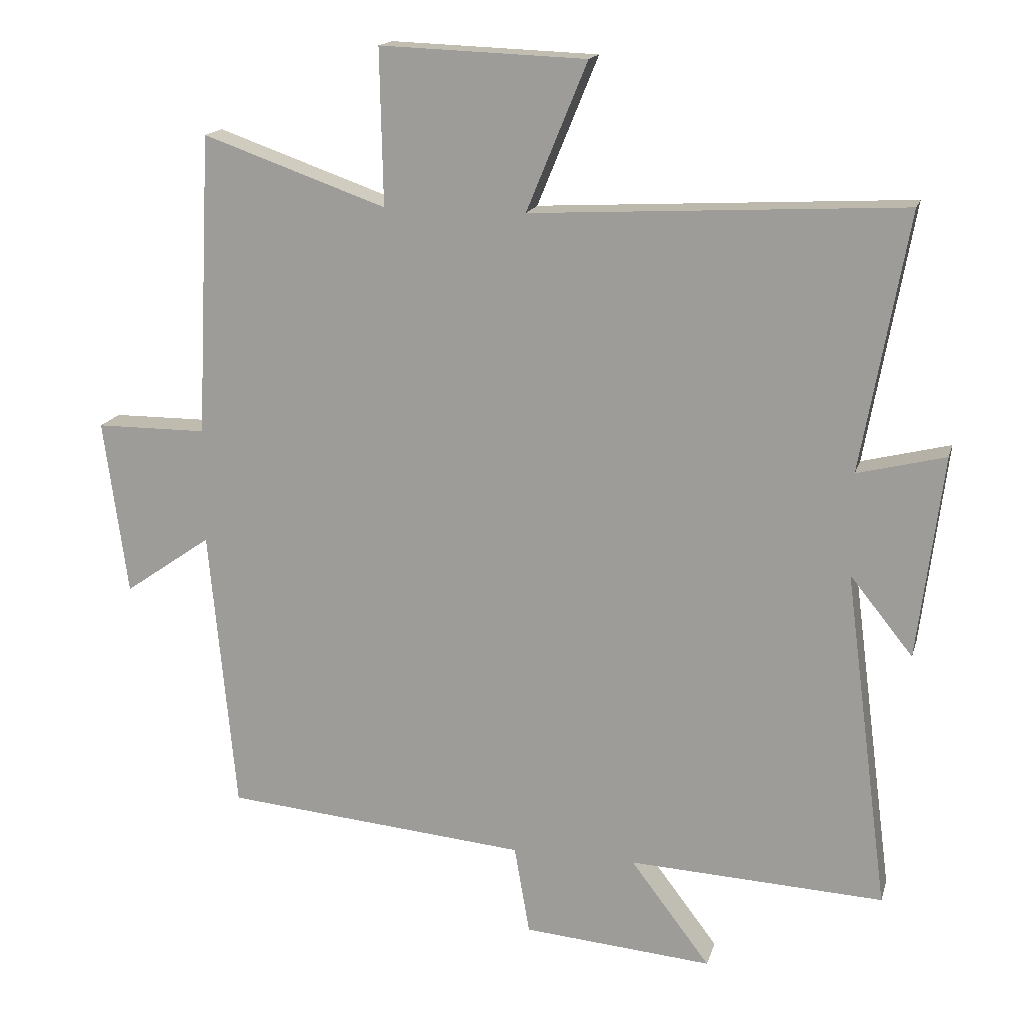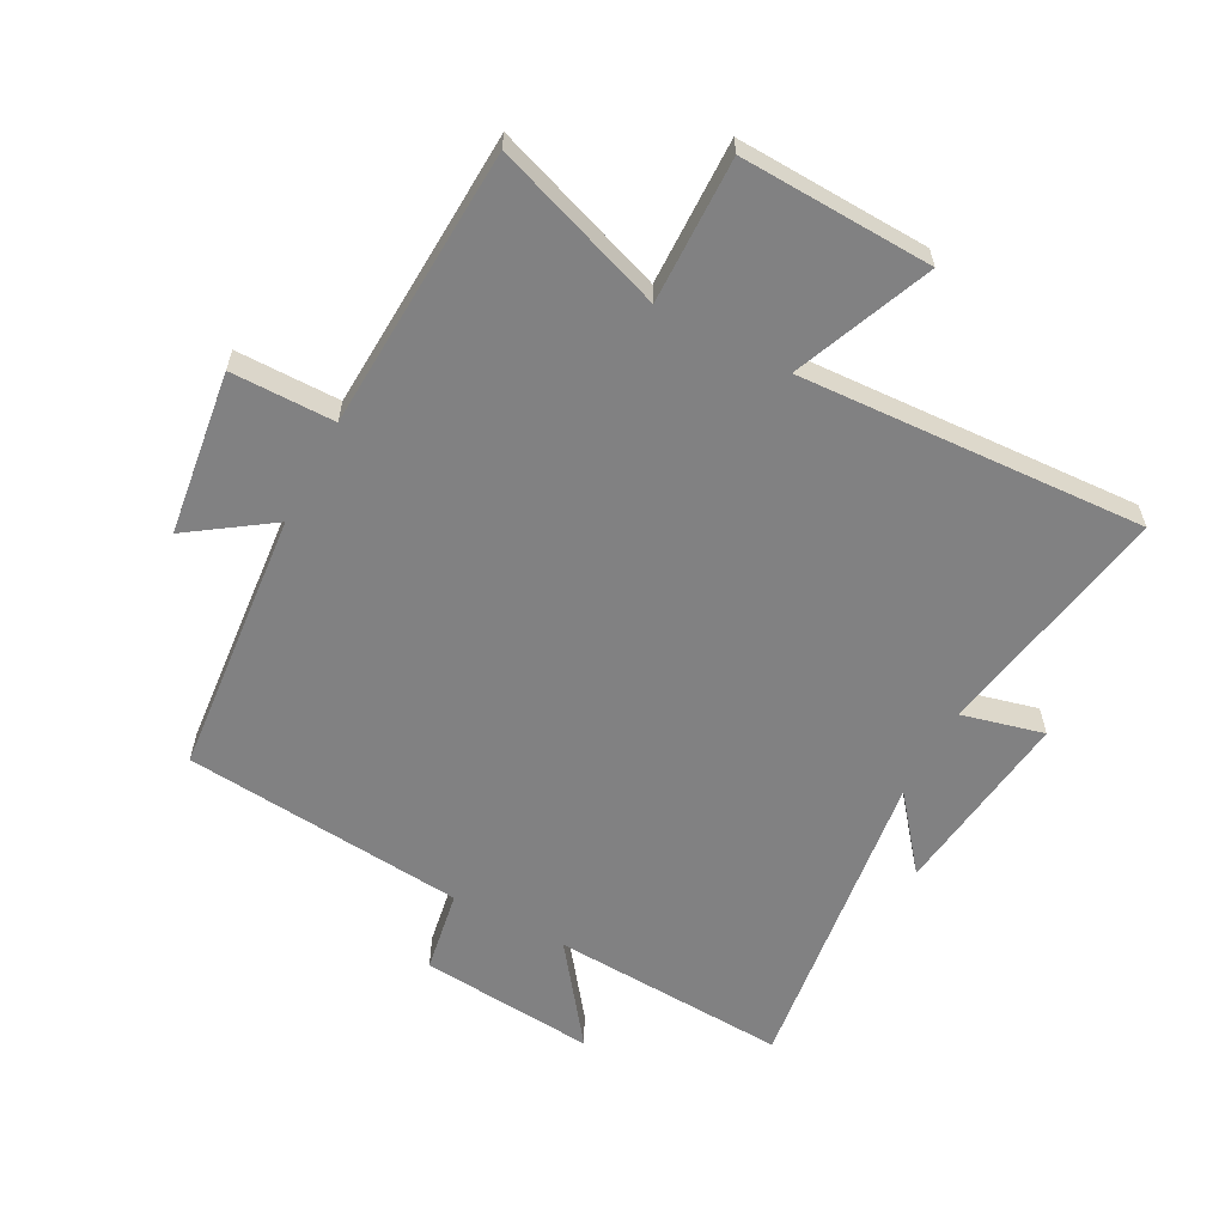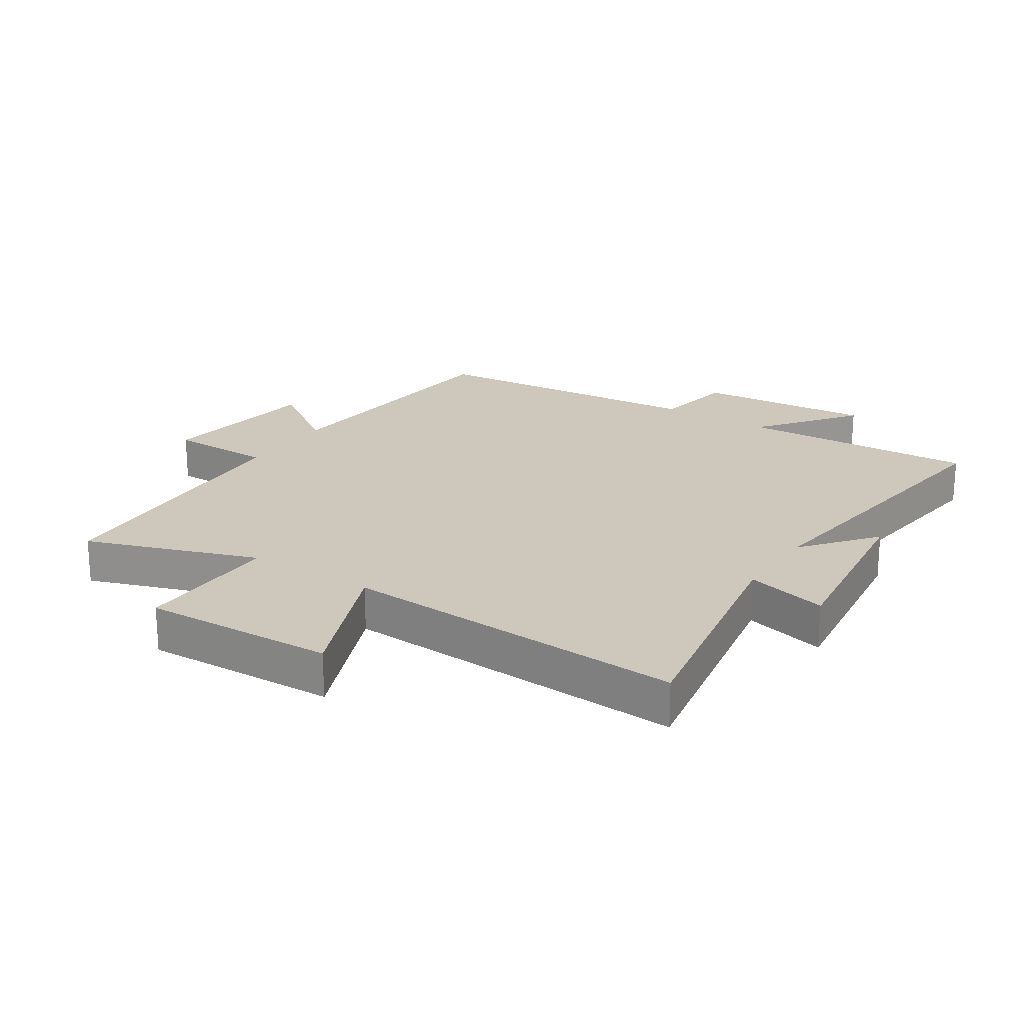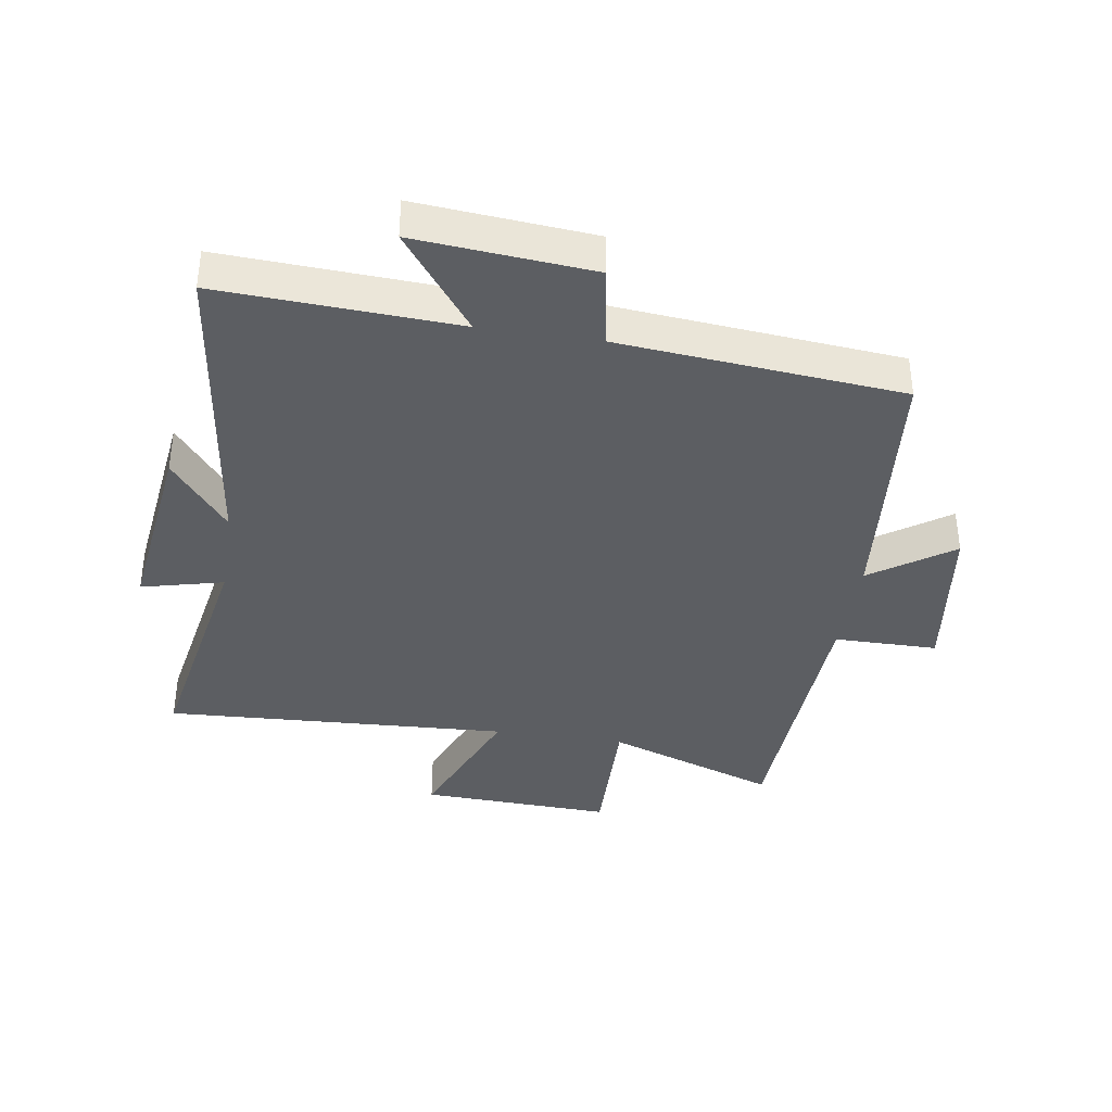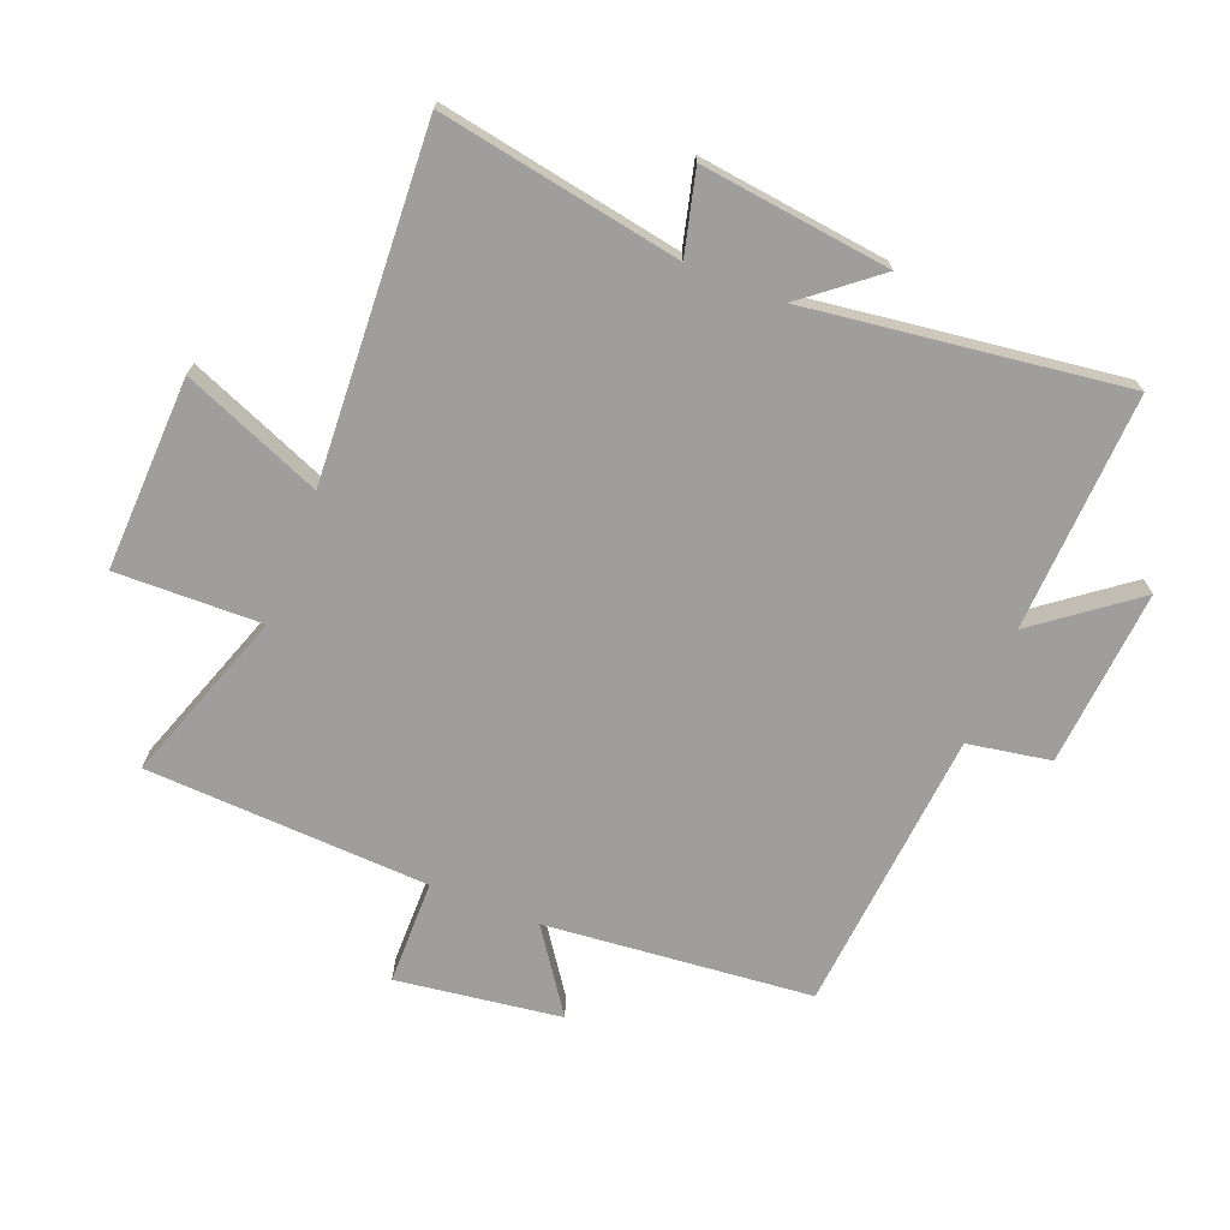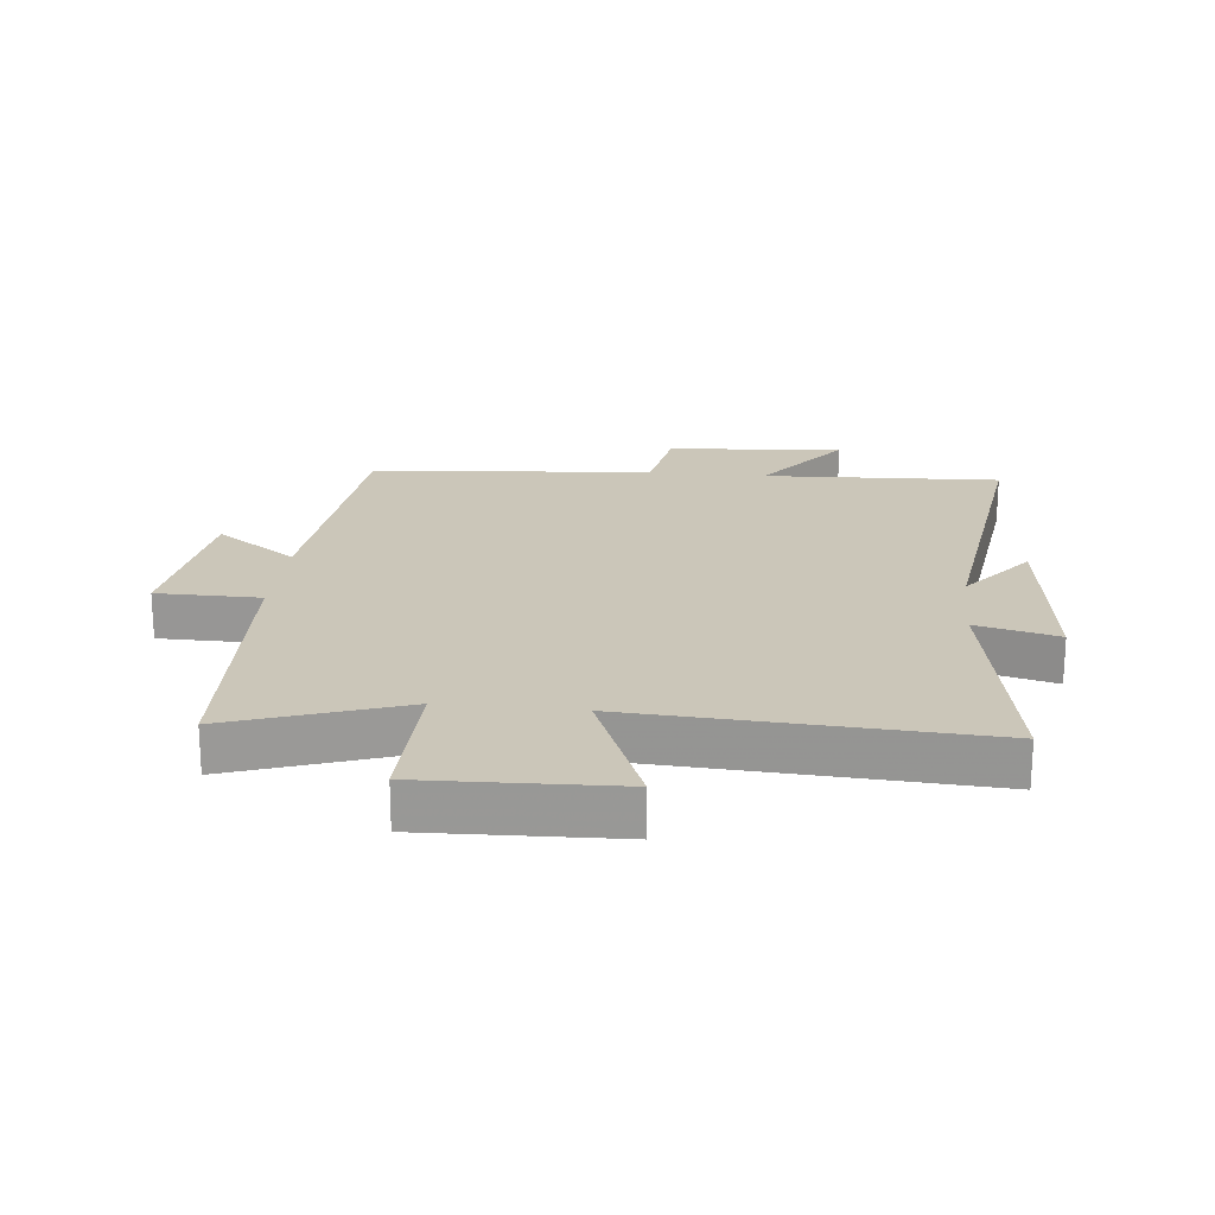
<metadata>
{"format":"obj","ext":"obj","renderer":"f3d","projection":"perspective","resolution":1024,"background":"white","views":[{"elev":16.1,"azim":14.3,"up":"+Z"},{"elev":-60.4,"azim":-28.1,"up":"+Y"},{"elev":21.8,"azim":33.2,"up":"+Y"},{"elev":-37.9,"azim":171.1,"up":"+Y"},{"elev":-70.9,"azim":68.5,"up":"+Y"},{"elev":20.9,"azim":6.1,"up":"+Y"}]}
</metadata>
<code>
v -0.478 0.07 0.597
v -0.202 0.07 0.5
v -0.207 0.07 0.734
v 0.103 0.07 0.722
v 0.012 0.07 0.5
v 0.57 0.07 0.53
v 0.5 0.07 0.143
v 0.632 0.07 0.176
v 0.594 0.07 -0.128
v 0.5 0.07 -0.011
v 0.566 0.07 -0.519
v 0.184 0.07 -0.5
v 0.303 0.07 -0.657
v 0.019 0.07 -0.633
v -0.004 0.07 -0.5
v -0.46 0.07 -0.459
v -0.5 0.07 -0.031
v -0.631 0.07 -0.122
v -0.667 0.07 0.142
v -0.5 0.07 0.143
v -0.478 0 0.597
v -0.202 0 0.5
v -0.207 0 0.734
v 0.103 0 0.722
v 0.012 0 0.5
v 0.57 0 0.53
v 0.5 0 0.143
v 0.632 0 0.176
v 0.594 0 -0.128
v 0.5 0 -0.011
v 0.566 0 -0.519
v 0.184 0 -0.5
v 0.303 0 -0.657
v 0.019 0 -0.633
v -0.004 0 -0.5
v -0.46 0 -0.459
v -0.5 0 -0.031
v -0.631 0 -0.122
v -0.667 0 0.142
v -0.5 0 0.143
f 17 18 19 20
f 15 16 17 20
f 15 20 1 2
f 12 13 14 15
f 12 15 2 3
f 10 11 12
f 7 8 9 10
f 7 10 12
f 5 6 7 12
f 3 4 5
f 3 5 12
f 40 39 38 37
f 40 37 36 35
f 22 21 40 35
f 35 34 33 32
f 23 22 35 32
f 32 31 30
f 30 29 28 27
f 32 30 27
f 32 27 26 25
f 25 24 23
f 32 25 23
f 1 21 22 2
f 2 22 23 3
f 3 23 24 4
f 4 24 25 5
f 5 25 26 6
f 6 26 27 7
f 7 27 28 8
f 8 28 29 9
f 9 29 30 10
f 10 30 31 11
f 11 31 32 12
f 12 32 33 13
f 13 33 34 14
f 14 34 35 15
f 15 35 36 16
f 16 36 37 17
f 17 37 38 18
f 18 38 39 19
f 19 39 40 20
f 20 40 21 1

</code>
